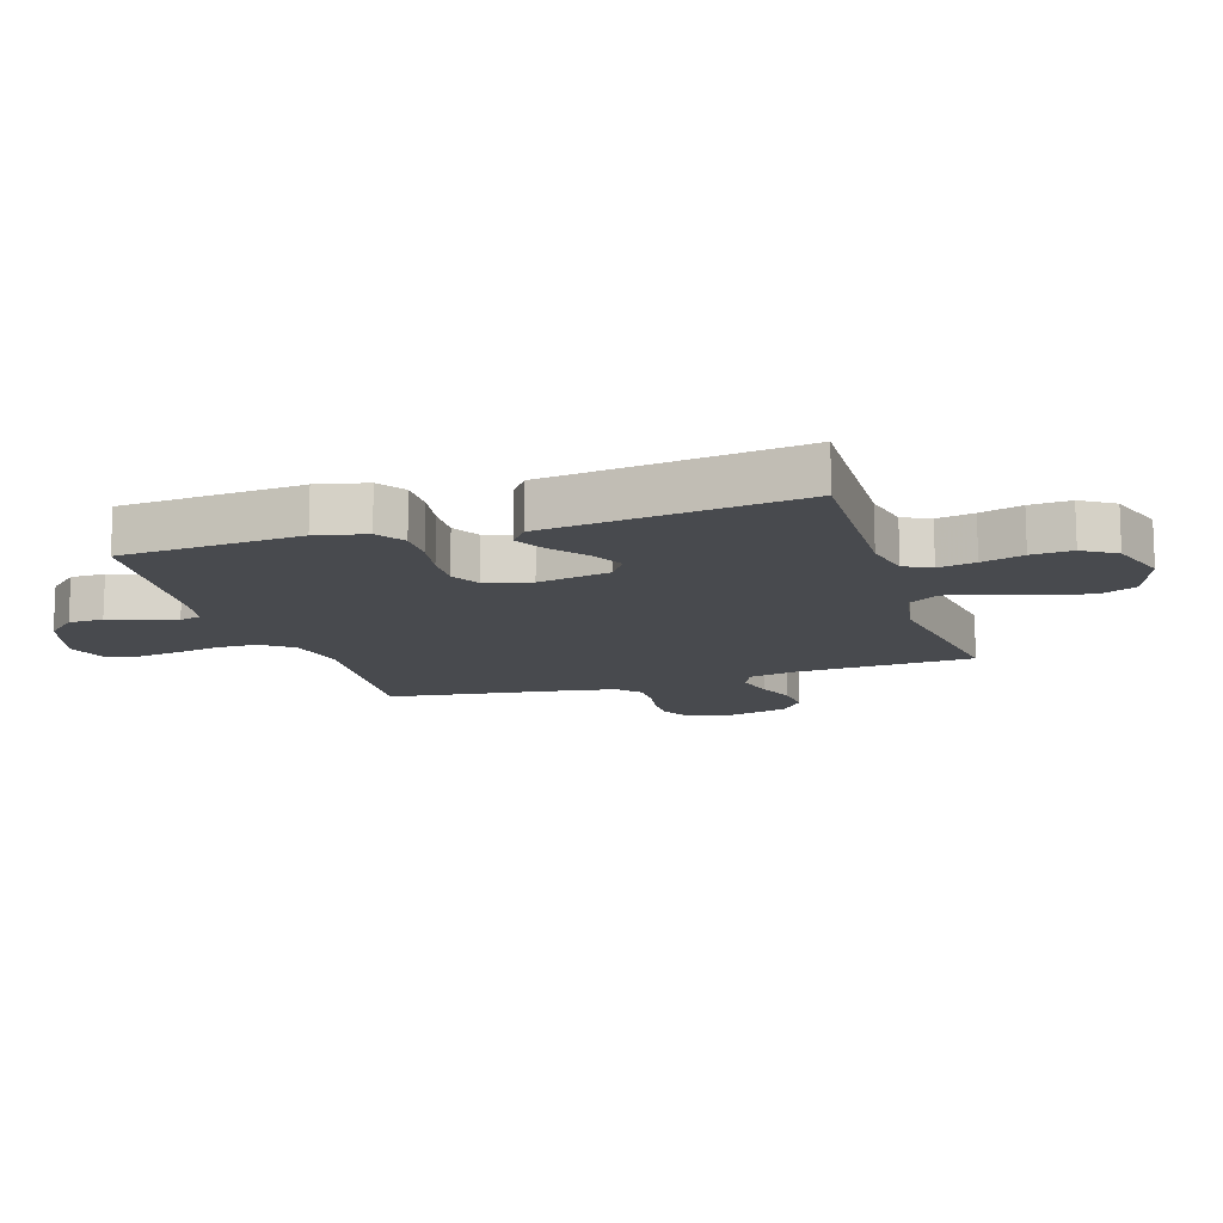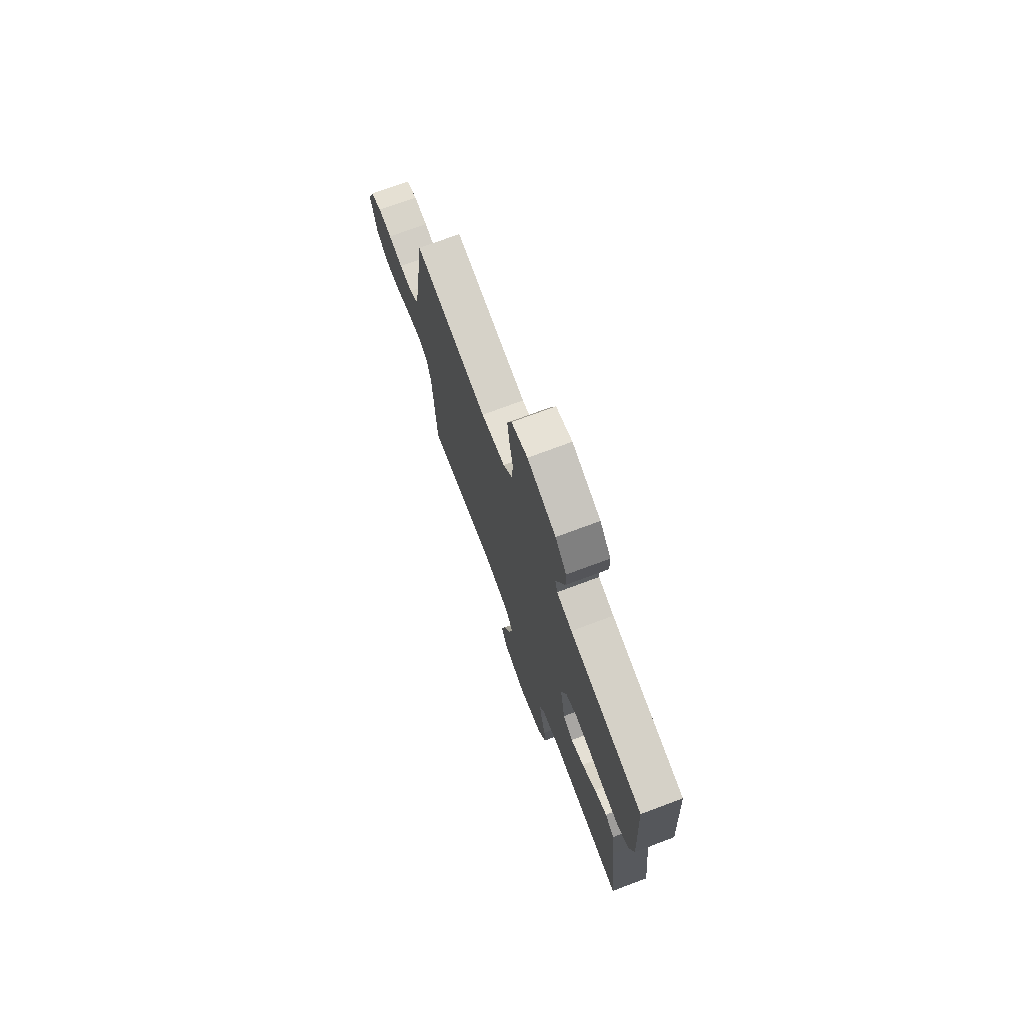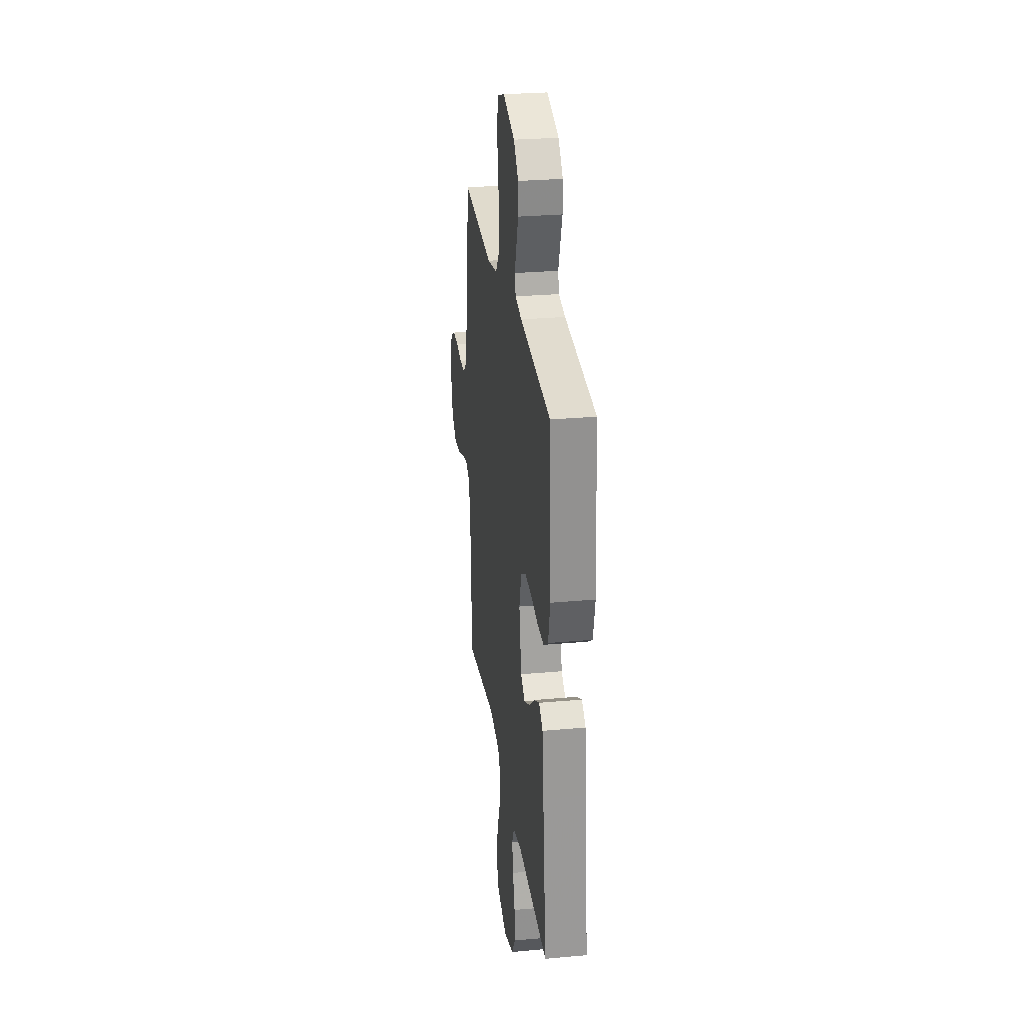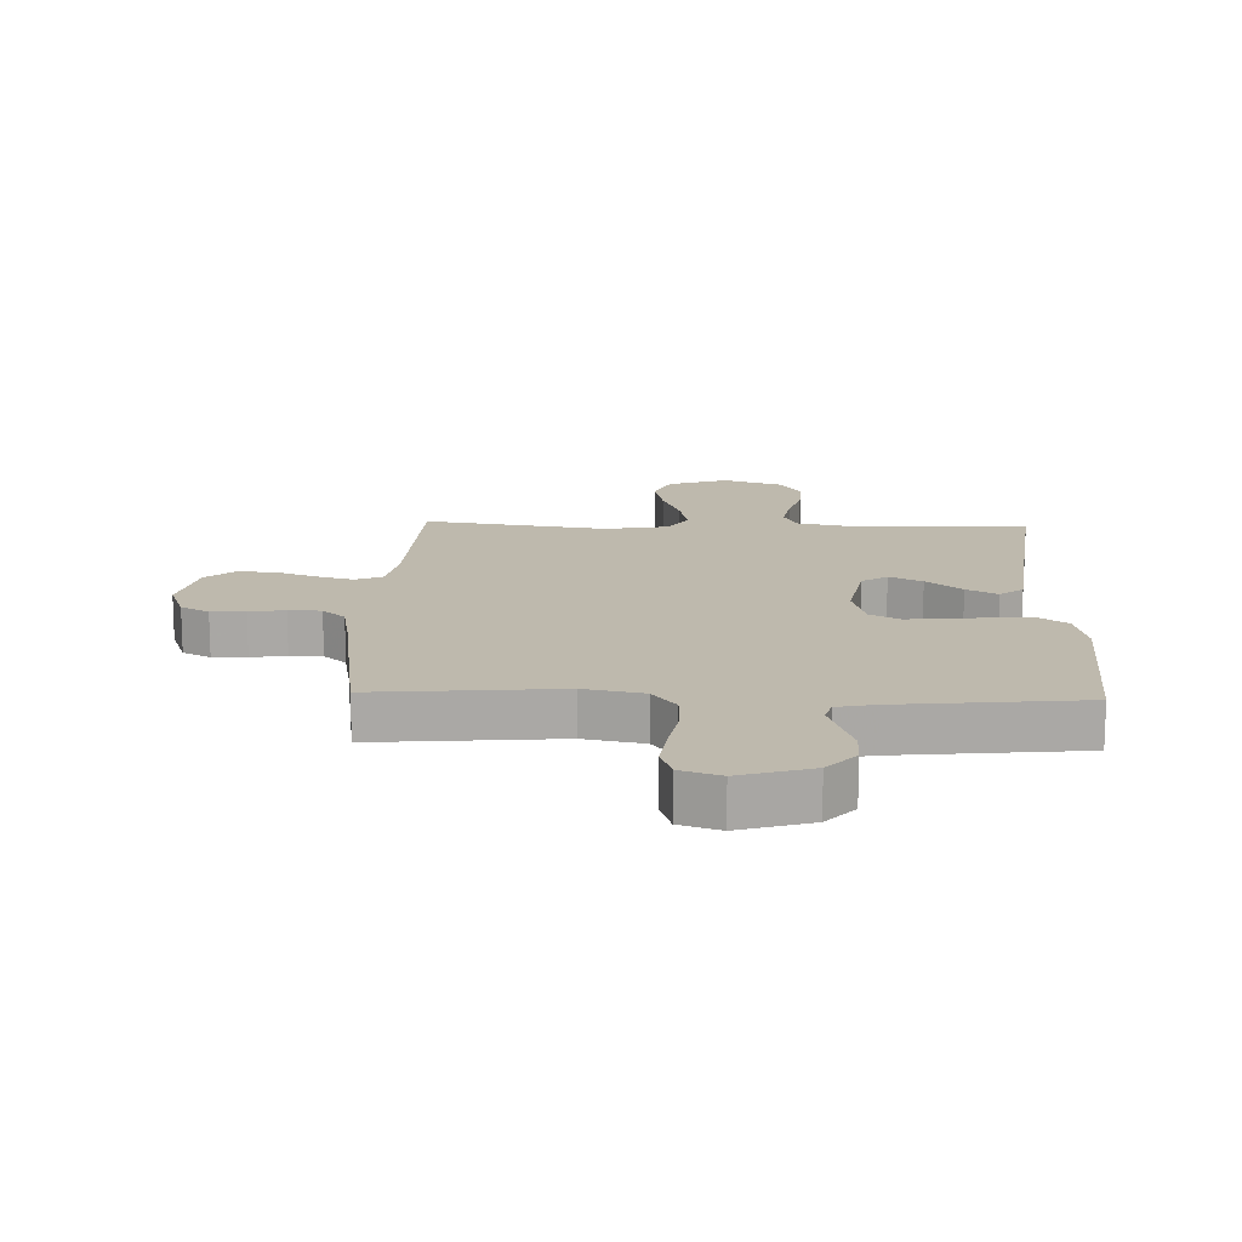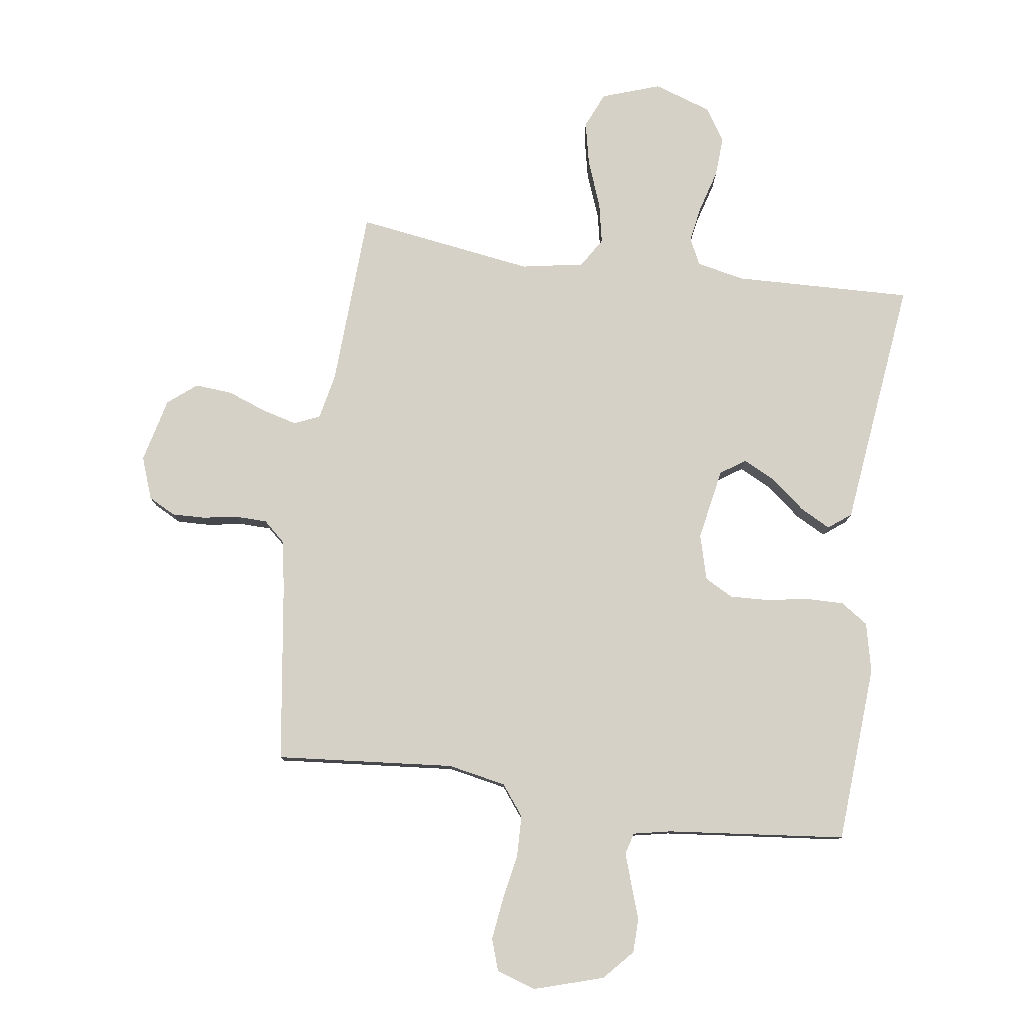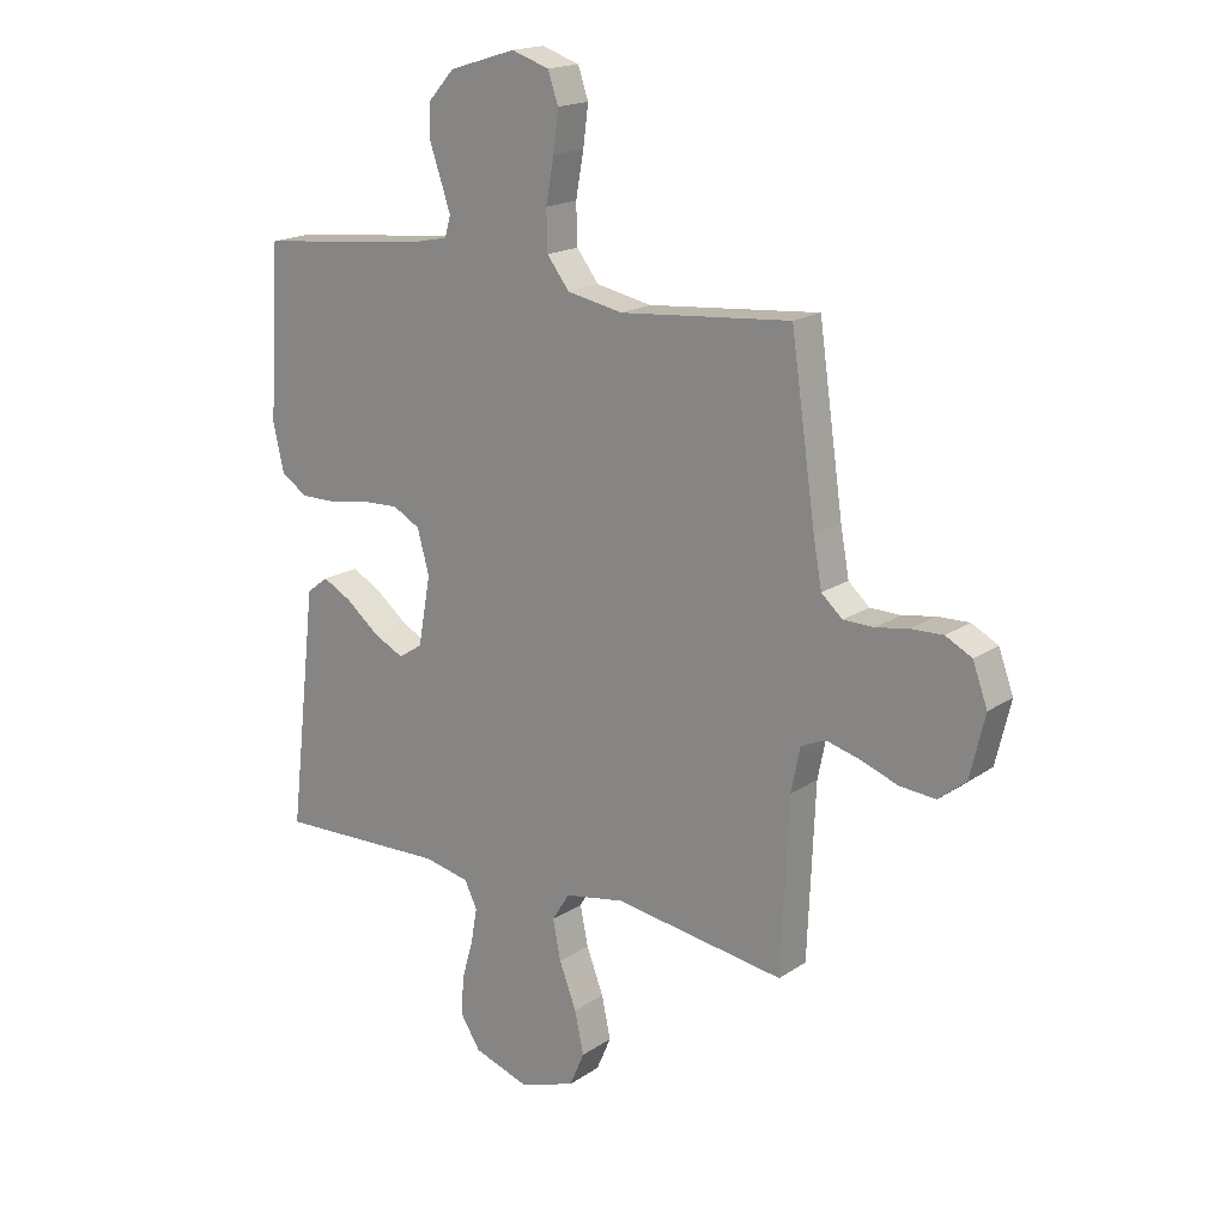
<metadata>
{"format":"obj","ext":"obj","renderer":"f3d","projection":"perspective","resolution":1024,"background":"white","views":[{"elev":-13.3,"azim":107.7,"up":"+Y"},{"elev":73.9,"azim":69.5,"up":"+Z"},{"elev":28.0,"azim":82.1,"up":"+Z"},{"elev":15.2,"azim":2.0,"up":"+Y"},{"elev":79.0,"azim":8.1,"up":"+Y"},{"elev":18.0,"azim":-142.1,"up":"+Z"}]}
</metadata>
<code>
v -0.5 0.07 0.5
v -0.2 0.07 0.473
v -0.102 0.07 0.492
v -0.063 0.07 0.543
v -0.061 0.07 0.613
v -0.075 0.07 0.69
v -0.084 0.07 0.76
v -0.066 0.07 0.813
v 0 0.07 0.835
v 0.117 0.07 0.799
v 0.163 0.07 0.748
v 0.164 0.07 0.69
v 0.144 0.07 0.632
v 0.127 0.07 0.581
v 0.137 0.07 0.545
v 0.2 0.07 0.532
v 0.5 0.07 0.5
v 0.519 0.07 0.2
v 0.5 0.07 0.117
v 0.454 0.07 0.086
v 0.39 0.07 0.087
v 0.32 0.07 0.099
v 0.255 0.07 0.102
v 0.207 0.07 0.076
v 0.186 0.07 0
v 0.208 0.07 -0.121
v 0.25 0.07 -0.149
v 0.304 0.07 -0.122
v 0.362 0.07 -0.075
v 0.413 0.07 -0.048
v 0.451 0.07 -0.077
v 0.465 0.07 -0.2
v 0.5 0.07 -0.5
v 0.2 0.07 -0.49
v 0.12 0.07 -0.507
v 0.098 0.07 -0.552
v 0.109 0.07 -0.614
v 0.129 0.07 -0.684
v 0.133 0.07 -0.752
v 0.098 0.07 -0.807
v 0 0.07 -0.84
v -0.098 0.07 -0.806
v -0.124 0.07 -0.746
v -0.108 0.07 -0.672
v -0.078 0.07 -0.594
v -0.064 0.07 -0.525
v -0.095 0.07 -0.475
v -0.2 0.07 -0.456
v -0.5 0.07 -0.5
v -0.513 0.07 -0.2
v -0.529 0.07 -0.122
v -0.572 0.07 -0.103
v -0.632 0.07 -0.119
v -0.697 0.07 -0.143
v -0.76 0.07 -0.148
v -0.808 0.07 -0.109
v -0.834 0.07 0
v -0.808 0.07 0.071
v -0.762 0.07 0.095
v -0.706 0.07 0.093
v -0.648 0.07 0.083
v -0.595 0.07 0.084
v -0.558 0.07 0.117
v -0.543 0.07 0.2
v -0.5 0 0.5
v -0.2 0 0.473
v -0.102 0 0.492
v -0.063 0 0.543
v -0.061 0 0.613
v -0.075 0 0.69
v -0.084 0 0.76
v -0.066 0 0.813
v 0 0 0.835
v 0.117 0 0.799
v 0.163 0 0.748
v 0.164 0 0.69
v 0.144 0 0.632
v 0.127 0 0.581
v 0.137 0 0.545
v 0.2 0 0.532
v 0.5 0 0.5
v 0.519 0 0.2
v 0.5 0 0.117
v 0.454 0 0.086
v 0.39 0 0.087
v 0.32 0 0.099
v 0.255 0 0.102
v 0.207 0 0.076
v 0.186 0 0
v 0.208 0 -0.121
v 0.25 0 -0.149
v 0.304 0 -0.122
v 0.362 0 -0.075
v 0.413 0 -0.048
v 0.451 0 -0.077
v 0.465 0 -0.2
v 0.5 0 -0.5
v 0.2 0 -0.49
v 0.12 0 -0.507
v 0.098 0 -0.552
v 0.109 0 -0.614
v 0.129 0 -0.684
v 0.133 0 -0.752
v 0.098 0 -0.807
v 0 0 -0.84
v -0.098 0 -0.806
v -0.124 0 -0.746
v -0.108 0 -0.672
v -0.078 0 -0.594
v -0.064 0 -0.525
v -0.095 0 -0.475
v -0.2 0 -0.456
v -0.5 0 -0.5
v -0.513 0 -0.2
v -0.529 0 -0.122
v -0.572 0 -0.103
v -0.632 0 -0.119
v -0.697 0 -0.143
v -0.76 0 -0.148
v -0.808 0 -0.109
v -0.834 0 0
v -0.808 0 0.071
v -0.762 0 0.095
v -0.706 0 0.093
v -0.648 0 0.083
v -0.595 0 0.084
v -0.558 0 0.117
v -0.543 0 0.2
f 59 60 61
f 58 59 61
f 57 58 61
f 56 57 61
f 55 56 61
f 54 55 61
f 53 54 61
f 52 53 61 62
f 51 52 62 63
f 48 49 50
f 51 63 64
f 50 51 64
f 48 50 64
f 47 48 64
f 43 44 45
f 42 43 45
f 41 42 45
f 40 41 45
f 39 40 45
f 38 39 45
f 37 38 45
f 36 37 45 46
f 35 36 46 47
f 32 33 34
f 34 35 47
f 32 34 47
f 31 32 47
f 30 31 47
f 29 30 47
f 28 29 47
f 20 21 22
f 19 20 22
f 18 19 22
f 17 18 22
f 16 17 22
f 15 16 22 23
f 14 15 23 24
f 11 12 13
f 10 11 13
f 9 10 13
f 8 9 13
f 7 8 13
f 6 7 13
f 5 6 13
f 4 5 13 14
f 14 24 25
f 4 14 25
f 3 4 25
f 64 1 2
f 3 25 26
f 2 3 26
f 64 2 26
f 47 64 26
f 27 28 47
f 26 27 47
f 125 124 123
f 125 123 122
f 125 122 121
f 125 121 120
f 125 120 119
f 125 119 118
f 125 118 117
f 126 125 117 116
f 127 126 116 115
f 114 113 112
f 128 127 115
f 128 115 114
f 128 114 112
f 128 112 111
f 109 108 107
f 109 107 106
f 109 106 105
f 109 105 104
f 109 104 103
f 109 103 102
f 109 102 101
f 110 109 101 100
f 111 110 100 99
f 98 97 96
f 111 99 98
f 111 98 96
f 111 96 95
f 111 95 94
f 111 94 93
f 111 93 92
f 86 85 84
f 86 84 83
f 86 83 82
f 86 82 81
f 86 81 80
f 87 86 80 79
f 88 87 79 78
f 77 76 75
f 77 75 74
f 77 74 73
f 77 73 72
f 77 72 71
f 77 71 70
f 77 70 69
f 78 77 69 68
f 89 88 78
f 89 78 68
f 89 68 67
f 66 65 128
f 90 89 67
f 90 67 66
f 90 66 128
f 90 128 111
f 111 92 91
f 111 91 90
f 1 65 66 2
f 2 66 67 3
f 3 67 68 4
f 4 68 69 5
f 5 69 70 6
f 6 70 71 7
f 7 71 72 8
f 8 72 73 9
f 9 73 74 10
f 10 74 75 11
f 11 75 76 12
f 12 76 77 13
f 13 77 78 14
f 14 78 79 15
f 15 79 80 16
f 16 80 81 17
f 17 81 82 18
f 18 82 83 19
f 19 83 84 20
f 20 84 85 21
f 21 85 86 22
f 22 86 87 23
f 23 87 88 24
f 24 88 89 25
f 25 89 90 26
f 26 90 91 27
f 27 91 92 28
f 28 92 93 29
f 29 93 94 30
f 30 94 95 31
f 31 95 96 32
f 32 96 97 33
f 33 97 98 34
f 34 98 99 35
f 35 99 100 36
f 36 100 101 37
f 37 101 102 38
f 38 102 103 39
f 39 103 104 40
f 40 104 105 41
f 41 105 106 42
f 42 106 107 43
f 43 107 108 44
f 44 108 109 45
f 45 109 110 46
f 46 110 111 47
f 47 111 112 48
f 48 112 113 49
f 49 113 114 50
f 50 114 115 51
f 51 115 116 52
f 52 116 117 53
f 53 117 118 54
f 54 118 119 55
f 55 119 120 56
f 56 120 121 57
f 57 121 122 58
f 58 122 123 59
f 59 123 124 60
f 60 124 125 61
f 61 125 126 62
f 62 126 127 63
f 63 127 128 64
f 64 128 65 1

</code>
